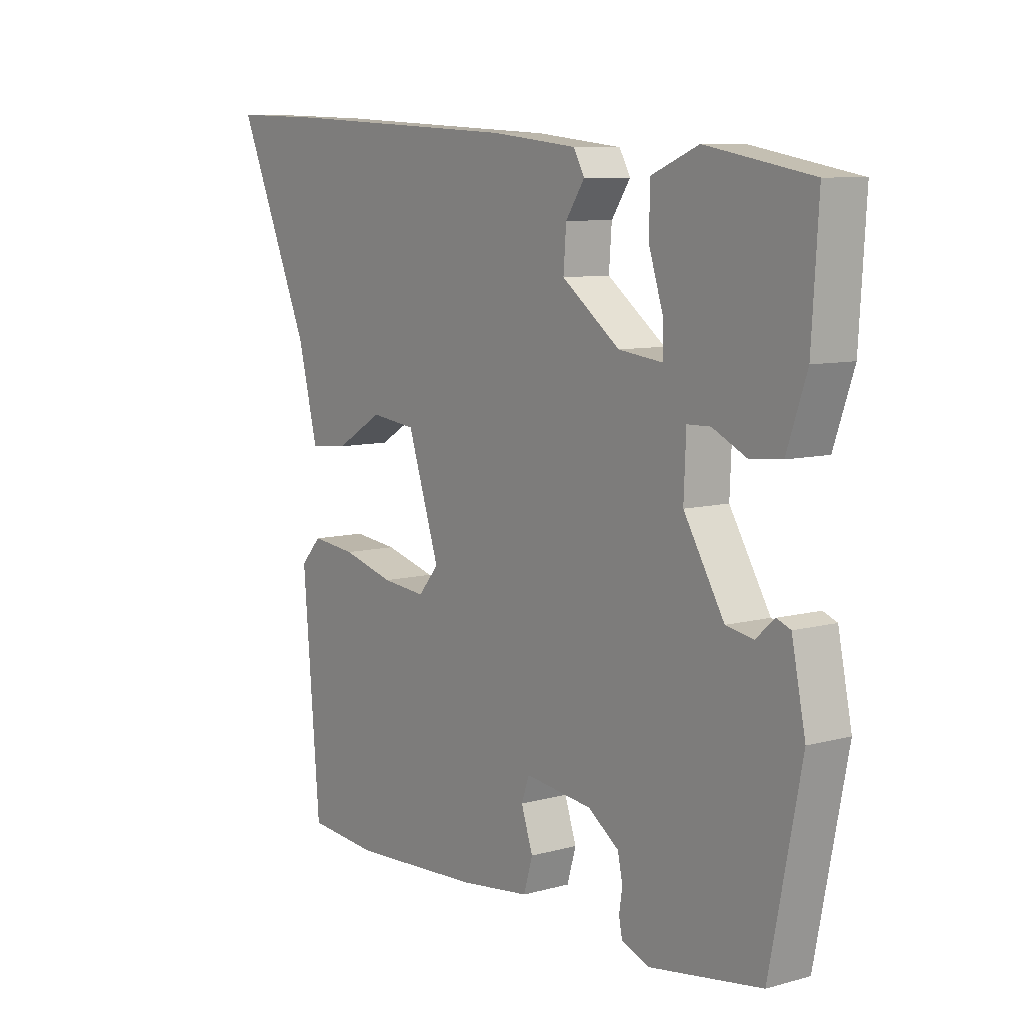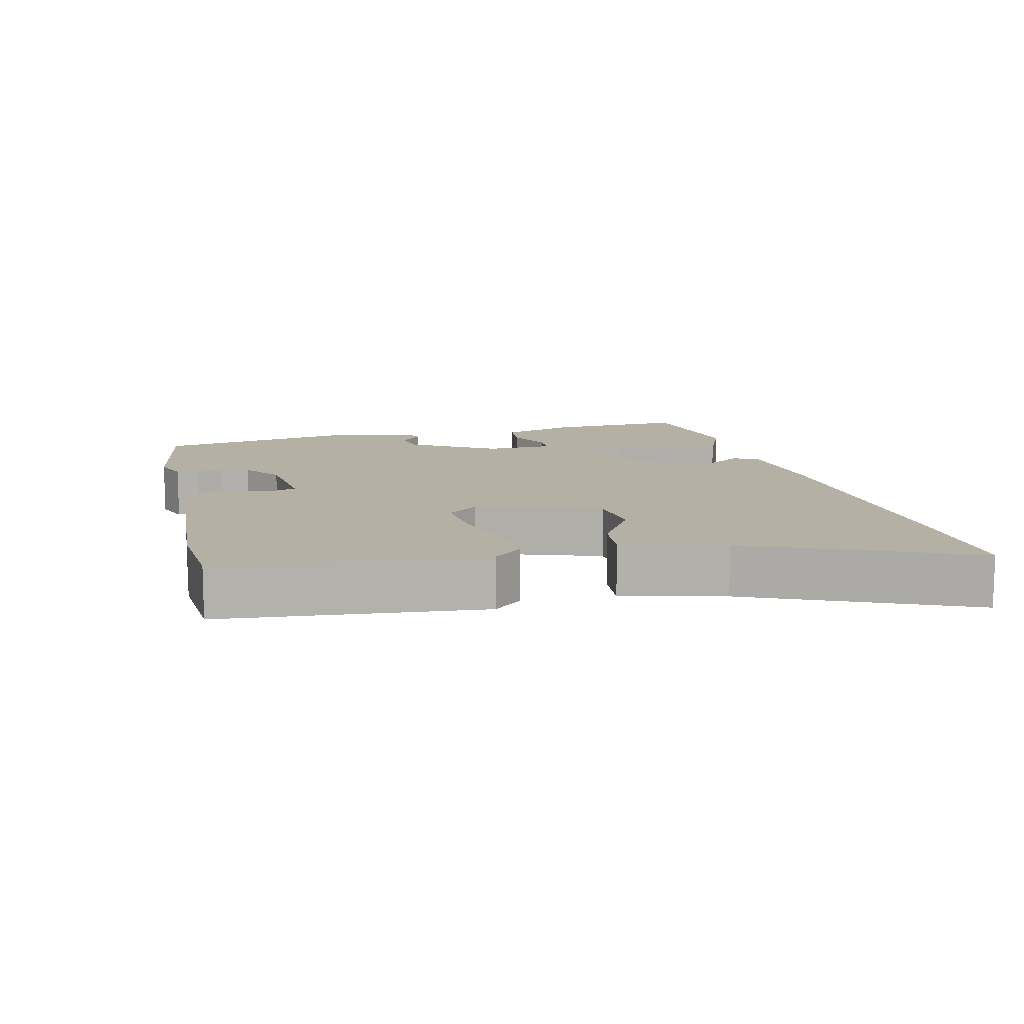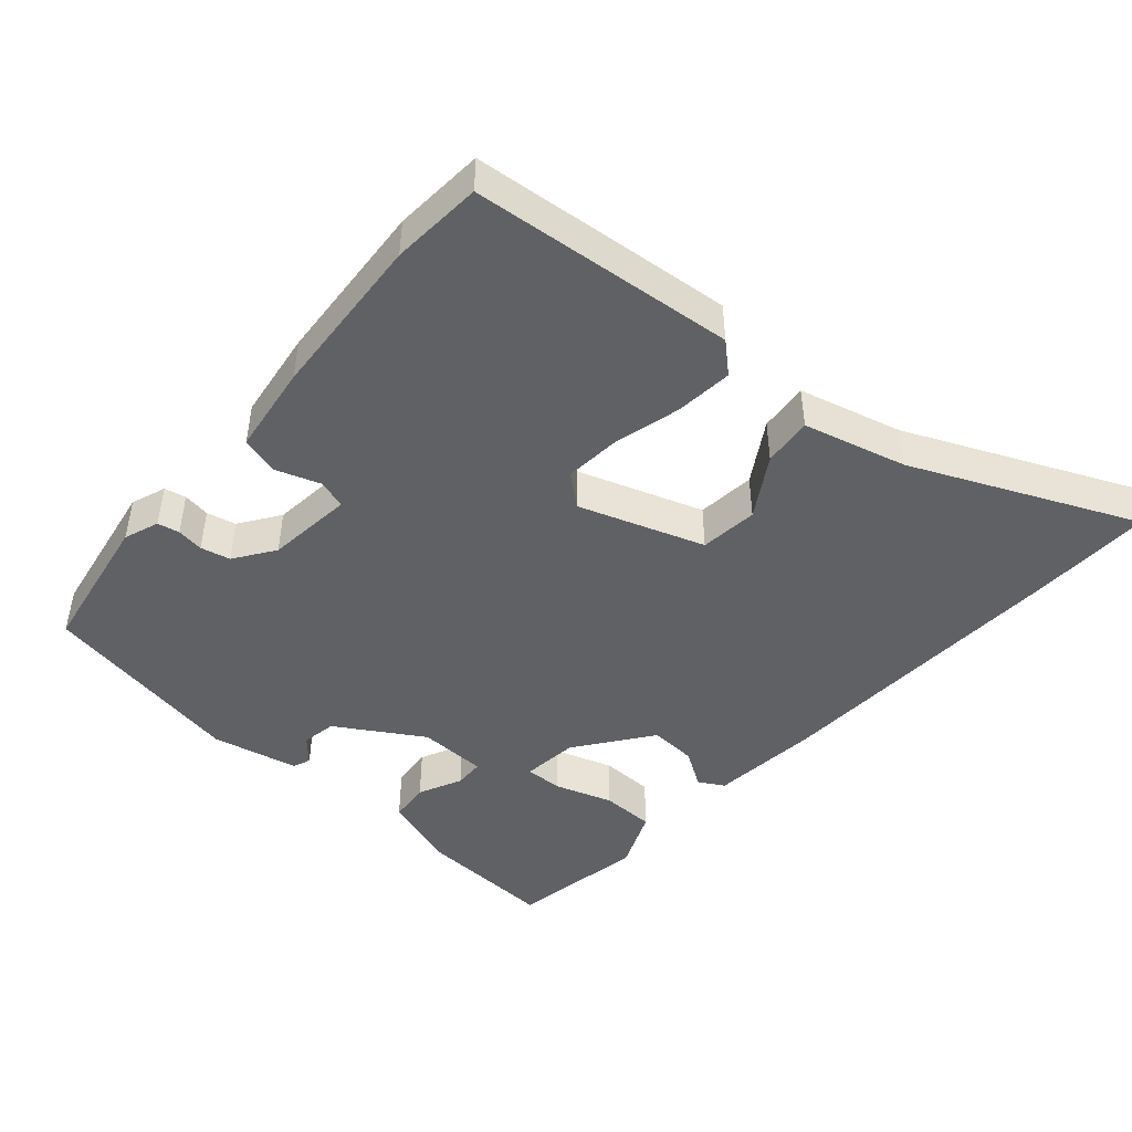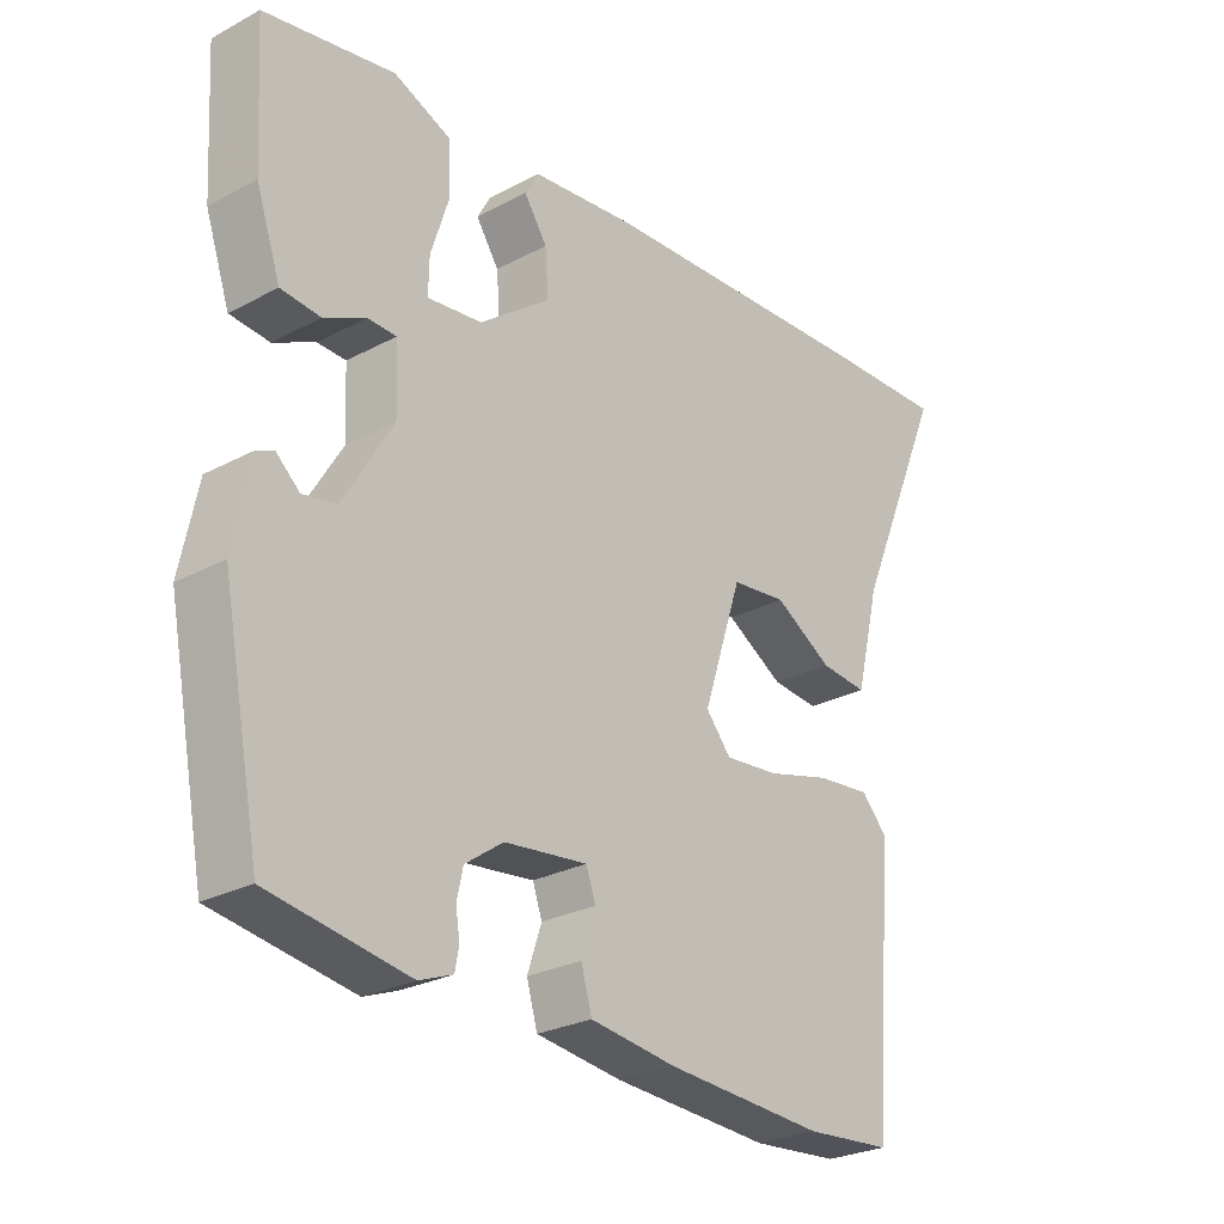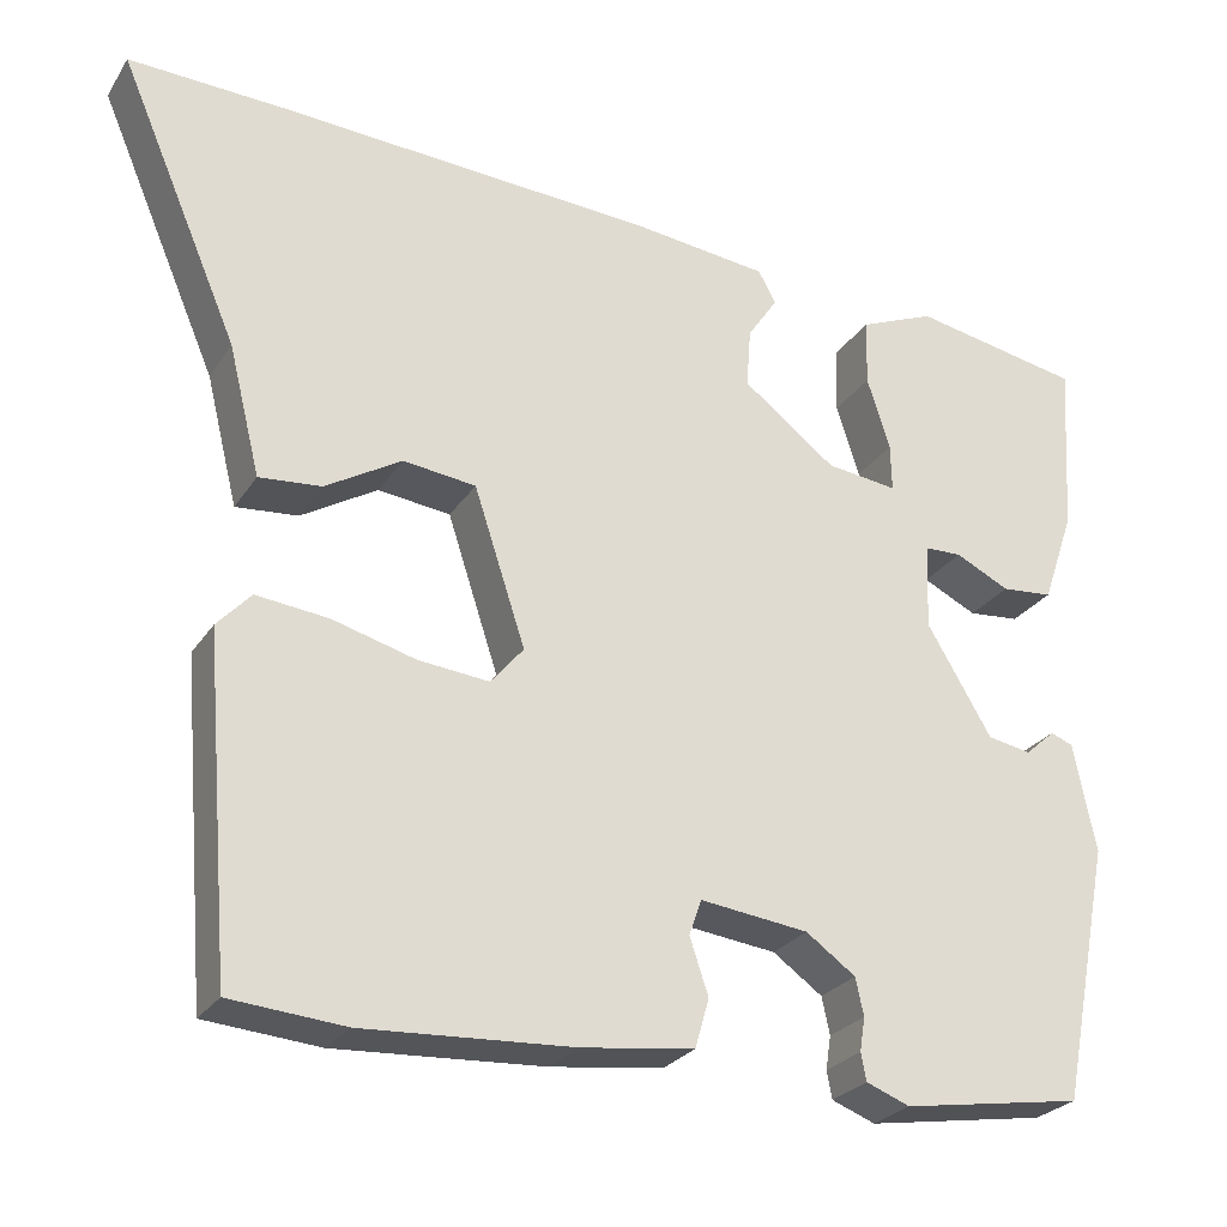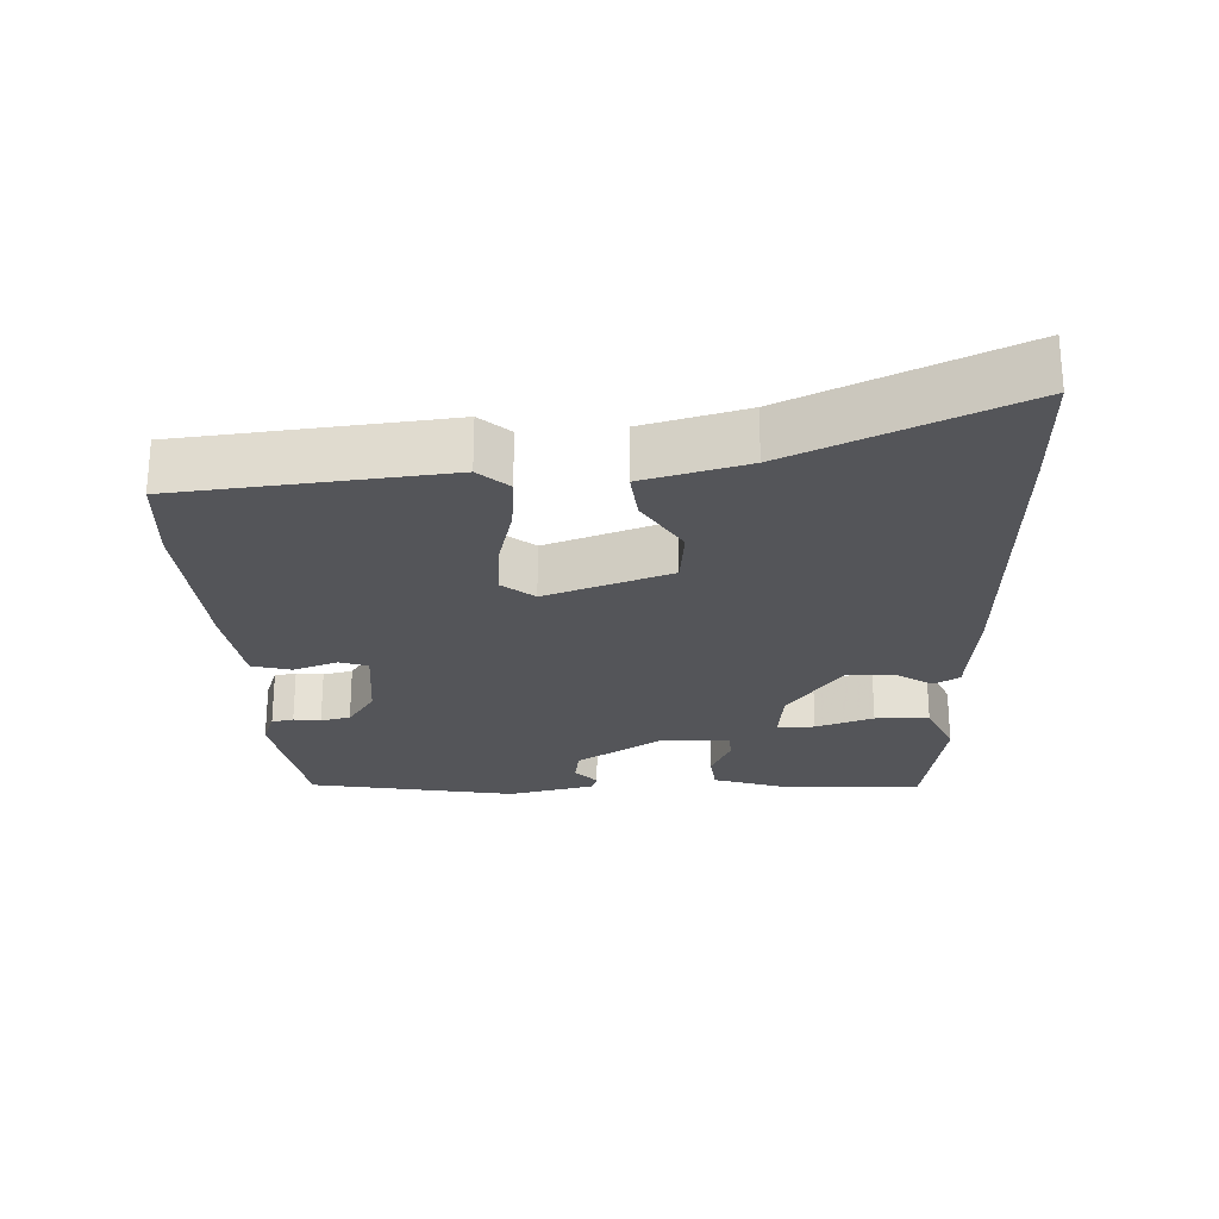
<metadata>
{"format":"obj","ext":"obj","renderer":"f3d","projection":"perspective","resolution":1024,"background":"white","views":[{"elev":8.4,"azim":53.3,"up":"+Z"},{"elev":11.4,"azim":-102.9,"up":"+Y"},{"elev":-46.0,"azim":-130.5,"up":"+Y"},{"elev":-26.8,"azim":129.6,"up":"+Z"},{"elev":-26.2,"azim":-25.9,"up":"+Z"},{"elev":-24.7,"azim":-86.5,"up":"+Y"}]}
</metadata>
<code>
v -0.371 0.07 -0.511
v -0.5 0.07 -0.5
v -0.531 0.07 -0.126
v -0.493 0.07 -0.085
v -0.412 0.07 -0.094
v -0.318 0.07 -0.12
v -0.238 0.07 -0.128
v -0.201 0.07 -0.084
v -0.259 0.07 0.093
v -0.341 0.07 0.103
v -0.427 0.07 0.052
v -0.497 0.07 0.046
v -0.533 0.07 0.192
v -0.668 0.07 0.507
v -0.493 0.07 0.5
v -0.068 0.07 0.475
v 0.087 0.07 0.457
v 0.107 0.07 0.421
v 0.073 0.07 0.37
v 0.068 0.07 0.303
v 0.173 0.07 0.223
v 0.253 0.07 0.213
v 0.252 0.07 0.266
v 0.226 0.07 0.348
v 0.228 0.07 0.424
v 0.313 0.07 0.459
v 0.504 0.07 0.423
v 0.492 0.07 0.227
v 0.456 0.07 0.122
v 0.398 0.07 0.117
v 0.337 0.07 0.147
v 0.295 0.07 0.146
v 0.291 0.07 0.049
v 0.364 0.07 -0.074
v 0.413 0.07 -0.083
v 0.447 0.07 -0.053
v 0.472 0.07 -0.063
v 0.497 0.07 -0.186
v 0.44 0.07 -0.477
v 0.236 0.07 -0.509
v 0.187 0.07 -0.49
v 0.181 0.07 -0.459
v 0.187 0.07 -0.421
v 0.178 0.07 -0.379
v 0.122 0.07 -0.339
v 0 0.07 -0.324
v -0.014 0.07 -0.364
v 0.007 0.07 -0.427
v -0.009 0.07 -0.482
v -0.136 0.07 -0.498
v -0.371 0 -0.511
v -0.5 0 -0.5
v -0.531 0 -0.126
v -0.493 0 -0.085
v -0.412 0 -0.094
v -0.318 0 -0.12
v -0.238 0 -0.128
v -0.201 0 -0.084
v -0.259 0 0.093
v -0.341 0 0.103
v -0.427 0 0.052
v -0.497 0 0.046
v -0.533 0 0.192
v -0.668 0 0.507
v -0.493 0 0.5
v -0.068 0 0.475
v 0.087 0 0.457
v 0.107 0 0.421
v 0.073 0 0.37
v 0.068 0 0.303
v 0.173 0 0.223
v 0.253 0 0.213
v 0.252 0 0.266
v 0.226 0 0.348
v 0.228 0 0.424
v 0.313 0 0.459
v 0.504 0 0.423
v 0.492 0 0.227
v 0.456 0 0.122
v 0.398 0 0.117
v 0.337 0 0.147
v 0.295 0 0.146
v 0.291 0 0.049
v 0.364 0 -0.074
v 0.413 0 -0.083
v 0.447 0 -0.053
v 0.472 0 -0.063
v 0.497 0 -0.186
v 0.44 0 -0.477
v 0.236 0 -0.509
v 0.187 0 -0.49
v 0.181 0 -0.459
v 0.187 0 -0.421
v 0.178 0 -0.379
v 0.122 0 -0.339
v 0 0 -0.324
v -0.014 0 -0.364
v 0.007 0 -0.427
v -0.009 0 -0.482
v -0.136 0 -0.498
f 4 5 6
f 3 4 6
f 2 3 6
f 1 2 6
f 50 1 6
f 49 50 6
f 48 49 6
f 47 48 6
f 46 47 6 7
f 45 46 7 8
f 44 45 8 9
f 41 42 43
f 40 41 43
f 39 40 43
f 38 39 43
f 37 38 43
f 36 37 43
f 35 36 43
f 34 35 43 44
f 33 34 44 9
f 29 30 31
f 28 29 31
f 27 28 31
f 26 27 31
f 25 26 31
f 24 25 31
f 23 24 31
f 22 23 31 32
f 33 9 10
f 32 33 10
f 22 32 10
f 21 22 10
f 17 18 19
f 16 17 19
f 15 16 19
f 14 15 19
f 13 14 19
f 12 13 19
f 11 12 19
f 10 11 19
f 10 19 20
f 10 20 21
f 56 55 54
f 56 54 53
f 56 53 52
f 56 52 51
f 56 51 100
f 56 100 99
f 56 99 98
f 56 98 97
f 57 56 97 96
f 58 57 96 95
f 59 58 95 94
f 93 92 91
f 93 91 90
f 93 90 89
f 93 89 88
f 93 88 87
f 93 87 86
f 93 86 85
f 94 93 85 84
f 59 94 84 83
f 81 80 79
f 81 79 78
f 81 78 77
f 81 77 76
f 81 76 75
f 81 75 74
f 81 74 73
f 82 81 73 72
f 60 59 83
f 60 83 82
f 60 82 72
f 60 72 71
f 69 68 67
f 69 67 66
f 69 66 65
f 69 65 64
f 69 64 63
f 69 63 62
f 69 62 61
f 69 61 60
f 70 69 60
f 71 70 60
f 1 51 52 2
f 2 52 53 3
f 3 53 54 4
f 4 54 55 5
f 5 55 56 6
f 6 56 57 7
f 7 57 58 8
f 8 58 59 9
f 9 59 60 10
f 10 60 61 11
f 11 61 62 12
f 12 62 63 13
f 13 63 64 14
f 14 64 65 15
f 15 65 66 16
f 16 66 67 17
f 17 67 68 18
f 18 68 69 19
f 19 69 70 20
f 20 70 71 21
f 21 71 72 22
f 22 72 73 23
f 23 73 74 24
f 24 74 75 25
f 25 75 76 26
f 26 76 77 27
f 27 77 78 28
f 28 78 79 29
f 29 79 80 30
f 30 80 81 31
f 31 81 82 32
f 32 82 83 33
f 33 83 84 34
f 34 84 85 35
f 35 85 86 36
f 36 86 87 37
f 37 87 88 38
f 38 88 89 39
f 39 89 90 40
f 40 90 91 41
f 41 91 92 42
f 42 92 93 43
f 43 93 94 44
f 44 94 95 45
f 45 95 96 46
f 46 96 97 47
f 47 97 98 48
f 48 98 99 49
f 49 99 100 50
f 50 100 51 1

</code>
